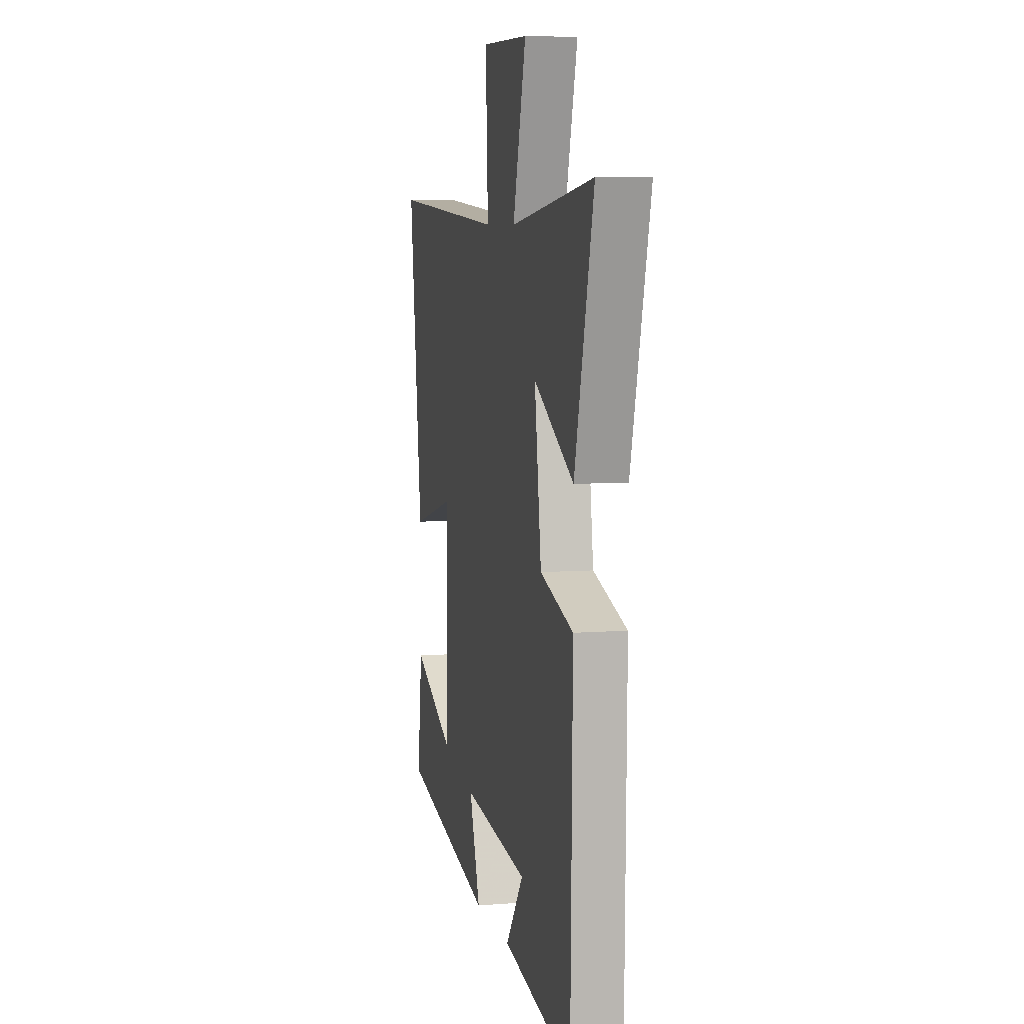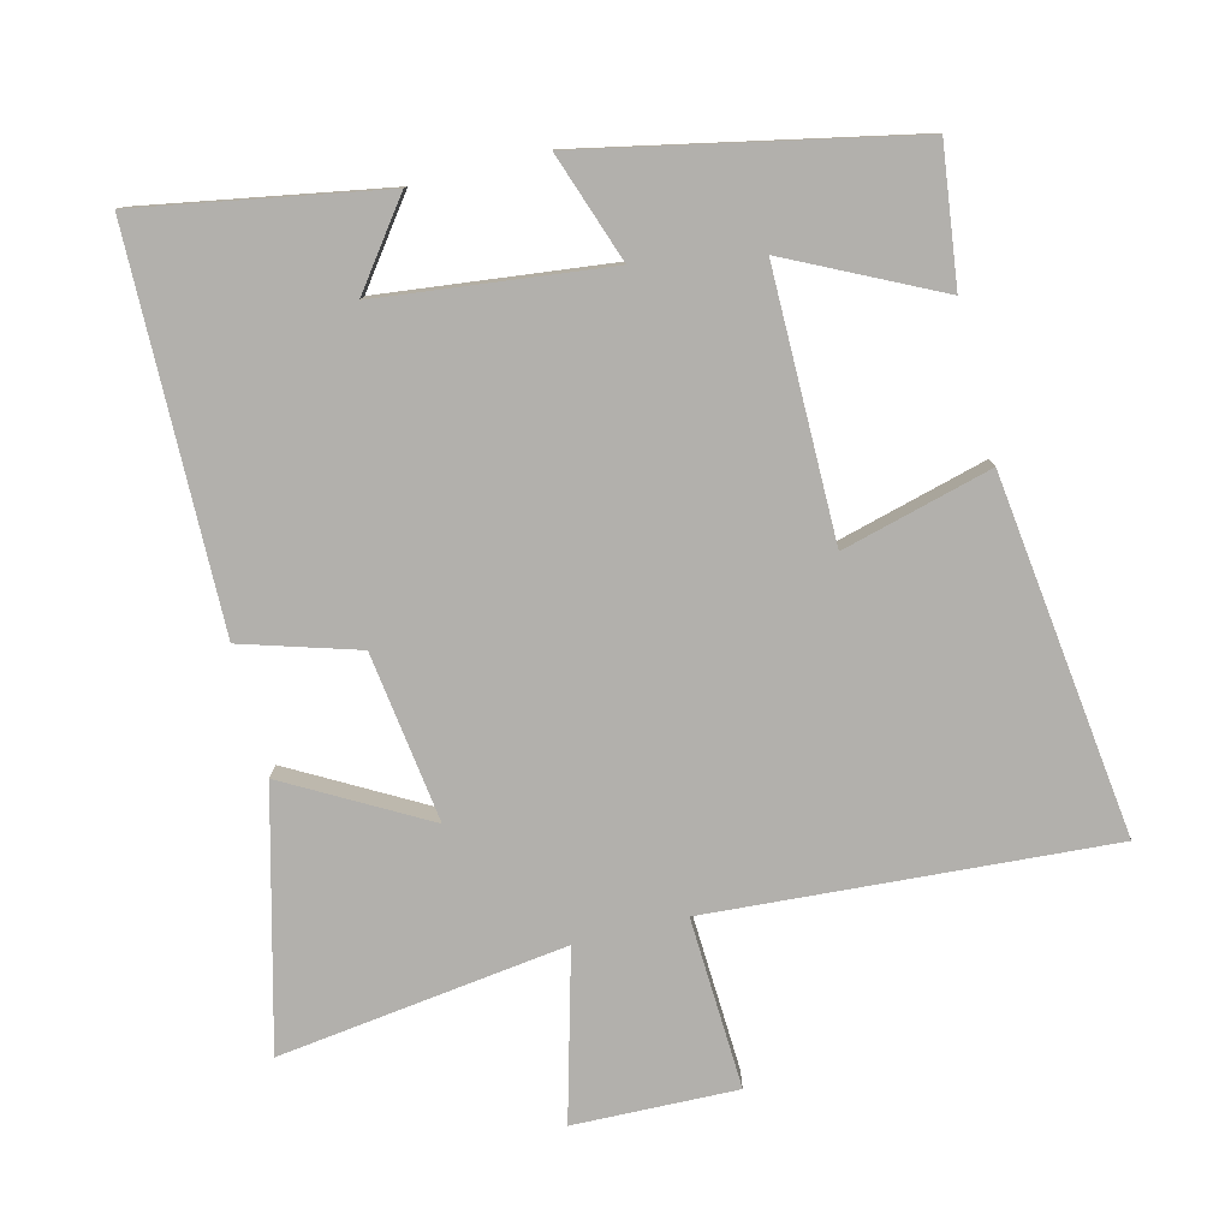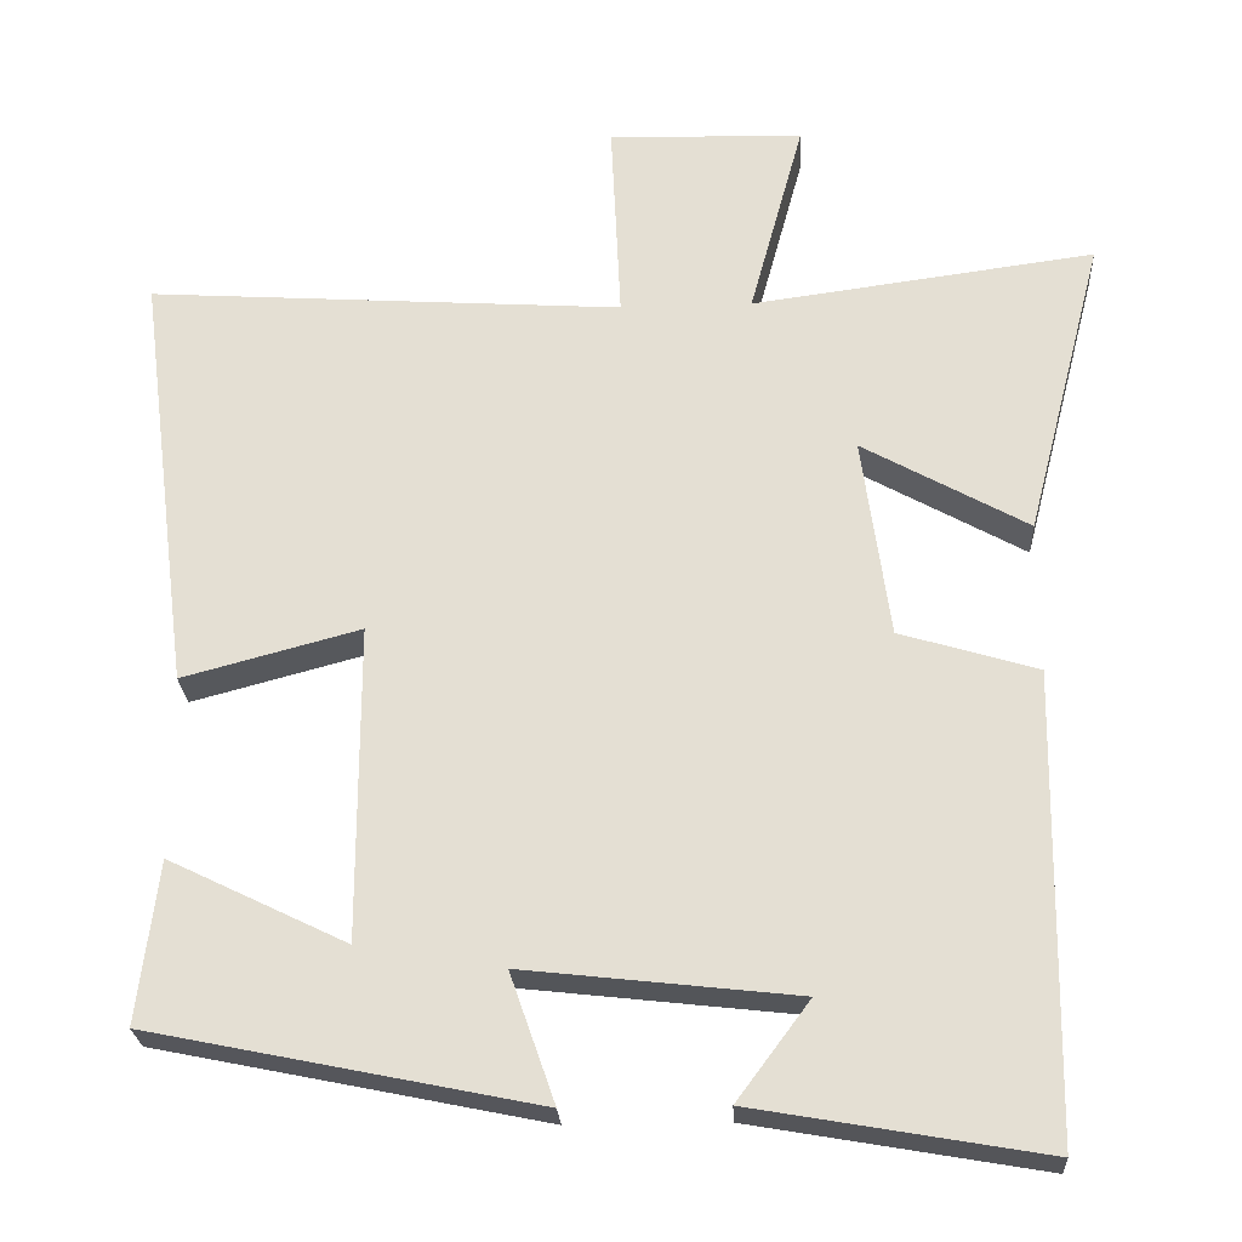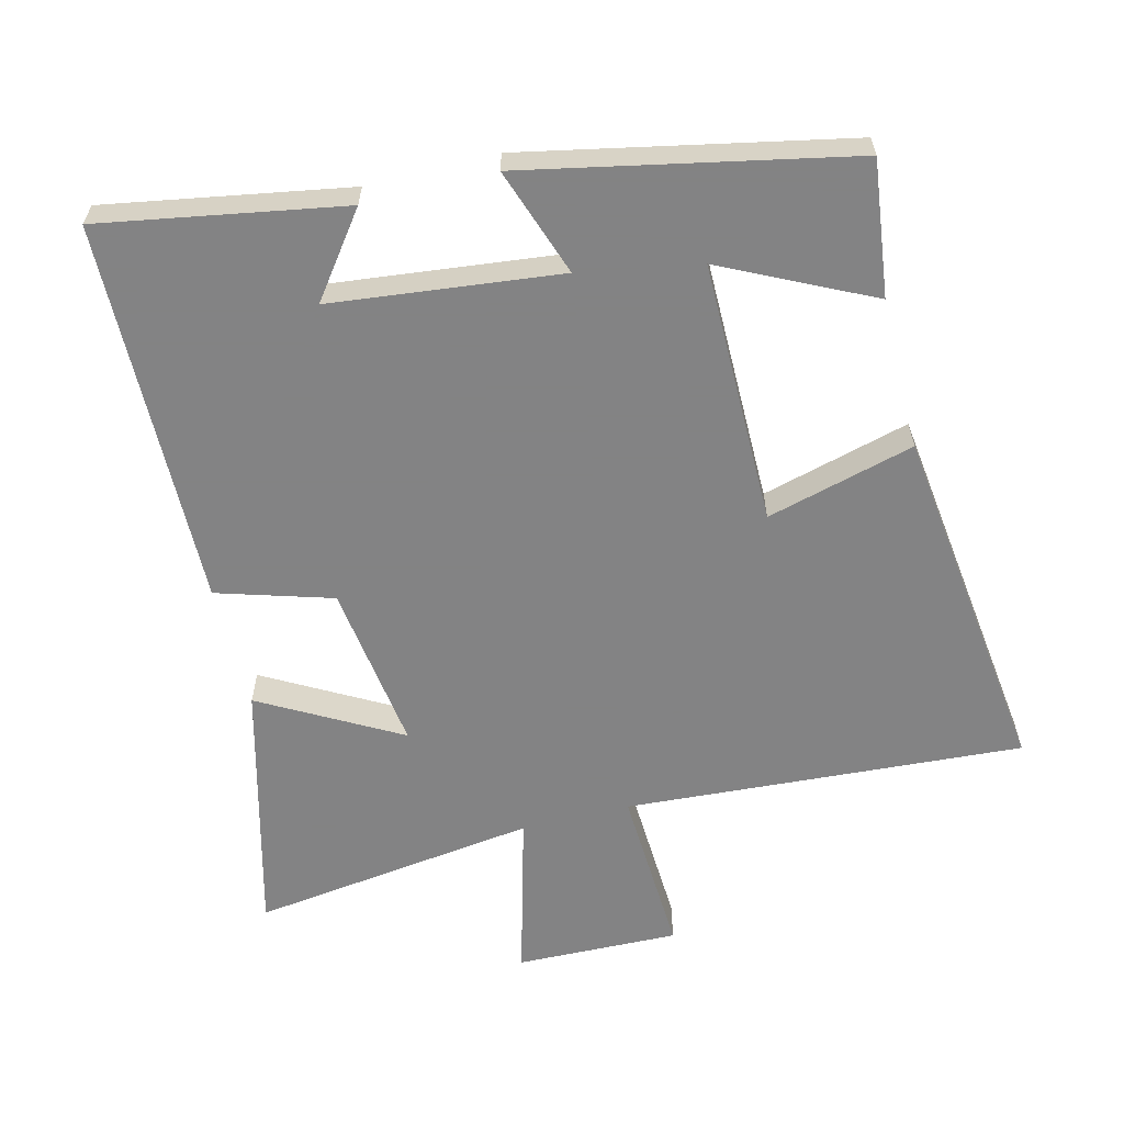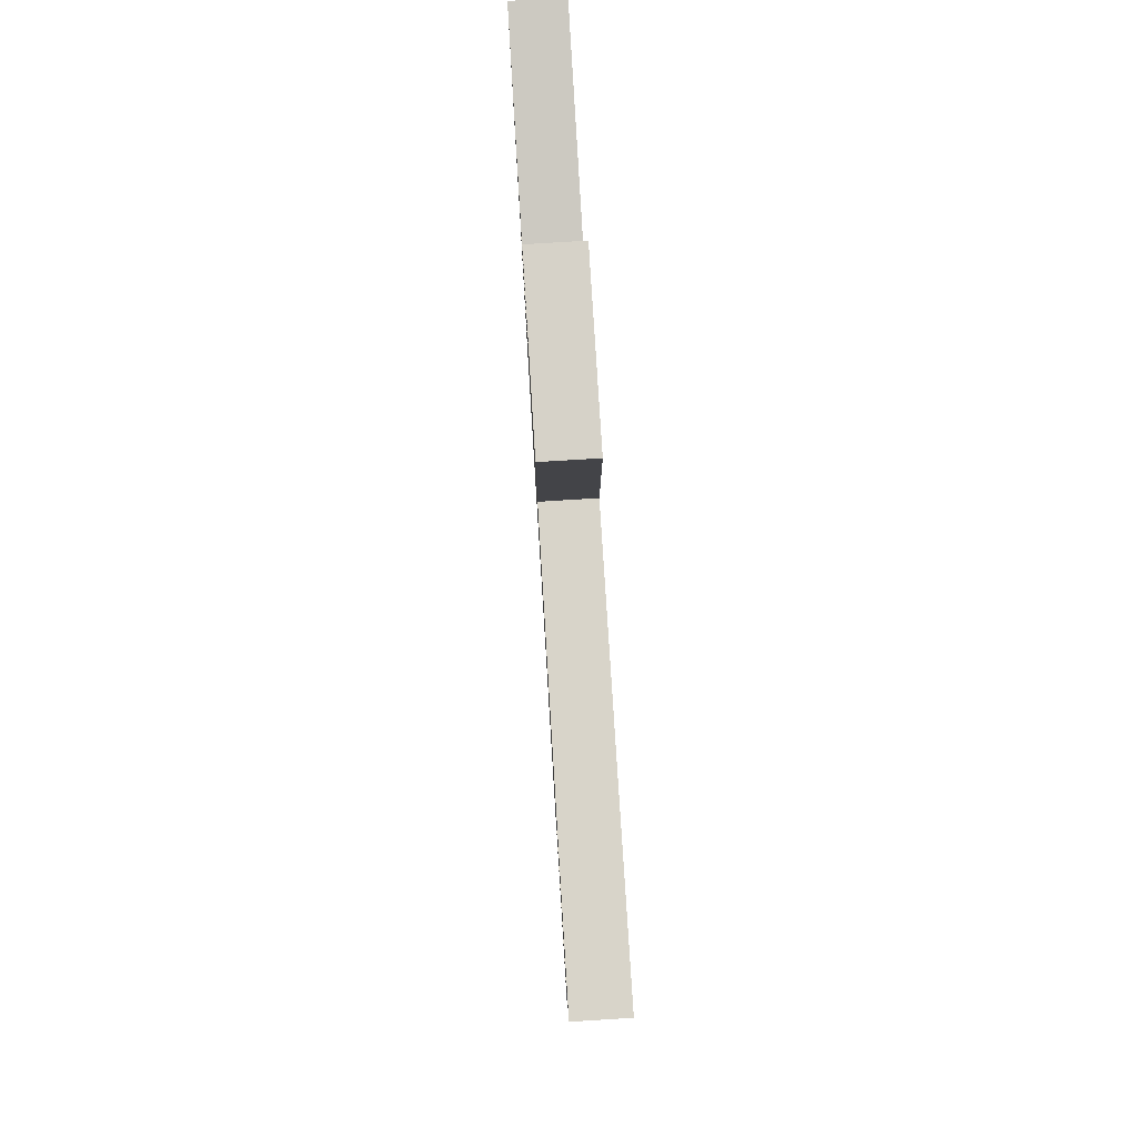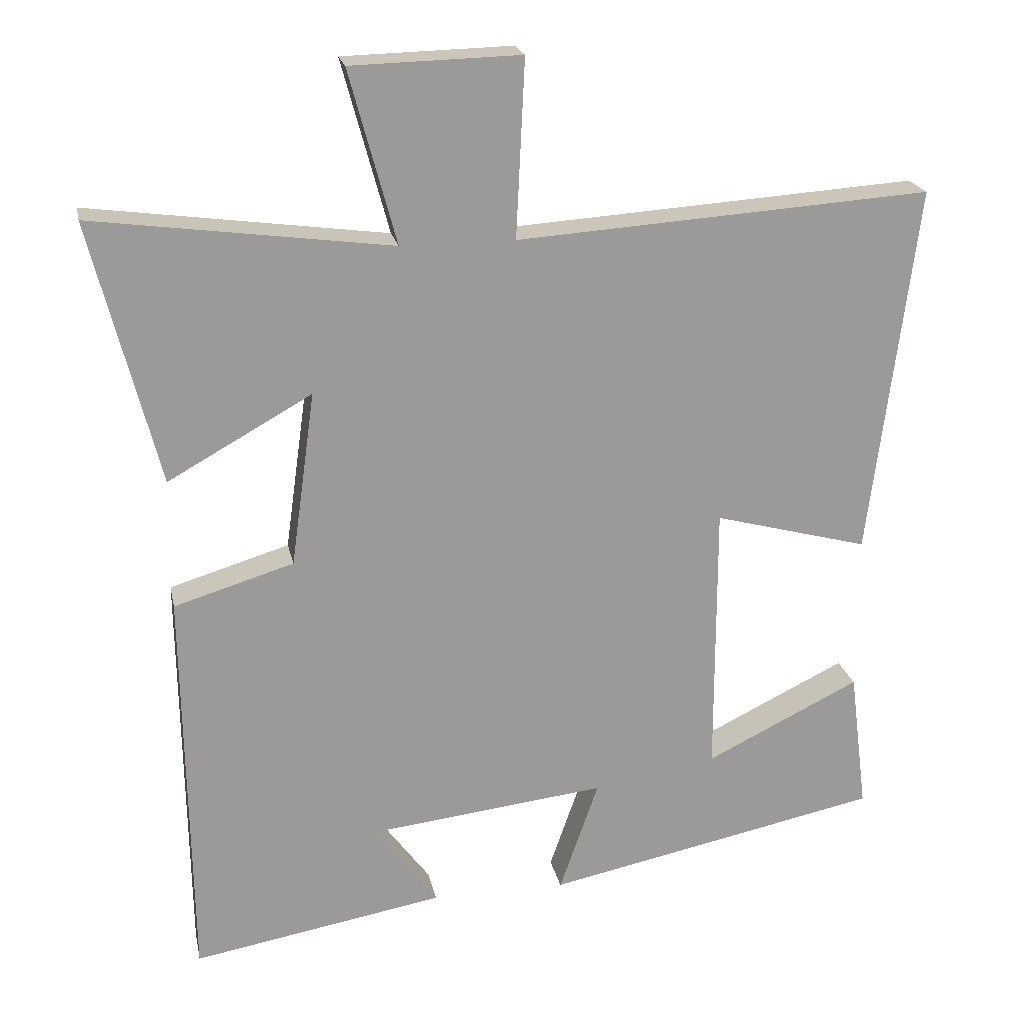
<metadata>
{"format":"obj","ext":"obj","renderer":"f3d","projection":"perspective","resolution":1024,"background":"white","views":[{"elev":7.0,"azim":77.0,"up":"+Z"},{"elev":-78.7,"azim":-166.0,"up":"+Y"},{"elev":-24.9,"azim":3.2,"up":"+Z"},{"elev":-61.1,"azim":-165.9,"up":"+Y"},{"elev":79.2,"azim":-93.5,"up":"+Z"},{"elev":21.0,"azim":168.6,"up":"+Z"}]}
</metadata>
<code>
v -0.566 0.07 0.539
v 0.016 0.07 0.5
v 0.004 0.07 0.749
v 0.242 0.07 0.743
v 0.176 0.07 0.5
v 0.595 0.07 0.556
v 0.5 0.07 0.187
v 0.298 0.07 0.3
v 0.332 0.07 0.054
v 0.5 0.07 0.003
v 0.491 0.07 -0.562
v 0.137 0.07 -0.5
v 0.226 0.07 -0.38
v -0.108 0.07 -0.342
v -0.053 0.07 -0.5
v -0.525 0.07 -0.403
v -0.5 0.07 -0.205
v -0.283 0.07 -0.311
v -0.283 0.07 0.075
v -0.5 0.07 0.017
v -0.566 0 0.539
v 0.016 0 0.5
v 0.004 0 0.749
v 0.242 0 0.743
v 0.176 0 0.5
v 0.595 0 0.556
v 0.5 0 0.187
v 0.298 0 0.3
v 0.332 0 0.054
v 0.5 0 0.003
v 0.491 0 -0.562
v 0.137 0 -0.5
v 0.226 0 -0.38
v -0.108 0 -0.342
v -0.053 0 -0.5
v -0.525 0 -0.403
v -0.5 0 -0.205
v -0.283 0 -0.311
v -0.283 0 0.075
v -0.5 0 0.017
f 19 20 1 2
f 18 19 2
f 15 16 17 18
f 14 15 18
f 13 14 18 2
f 11 12 13
f 9 10 11 13
f 8 9 13 2
f 5 6 7 8
f 5 8 2 3
f 3 4 5
f 22 21 40 39
f 22 39 38
f 38 37 36 35
f 38 35 34
f 22 38 34 33
f 33 32 31
f 33 31 30 29
f 22 33 29 28
f 28 27 26 25
f 23 22 28 25
f 25 24 23
f 1 21 22 2
f 2 22 23 3
f 3 23 24 4
f 4 24 25 5
f 5 25 26 6
f 6 26 27 7
f 7 27 28 8
f 8 28 29 9
f 9 29 30 10
f 10 30 31 11
f 11 31 32 12
f 12 32 33 13
f 13 33 34 14
f 14 34 35 15
f 15 35 36 16
f 16 36 37 17
f 17 37 38 18
f 18 38 39 19
f 19 39 40 20
f 20 40 21 1

</code>
